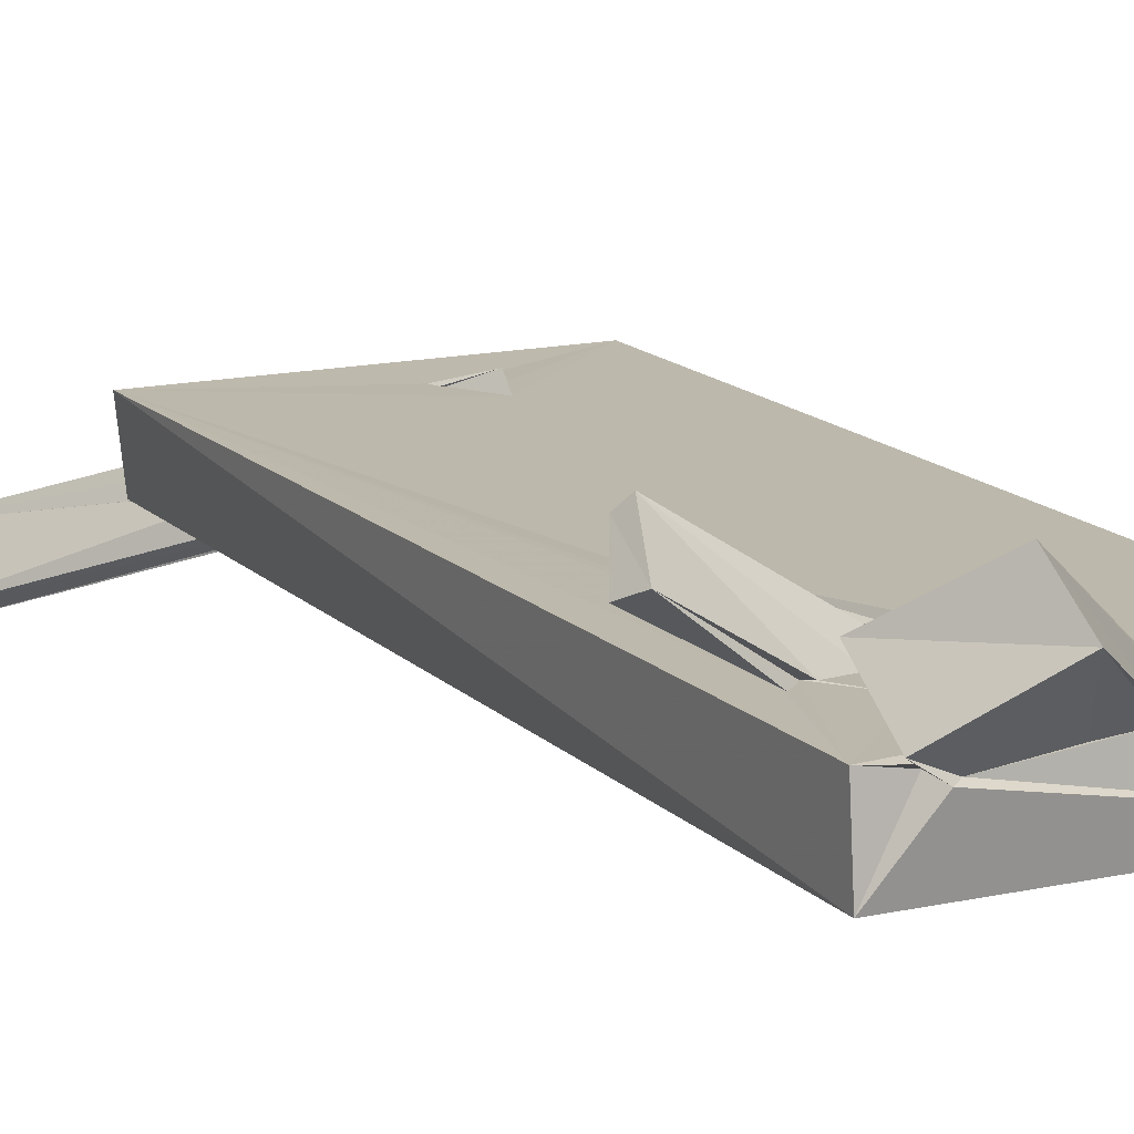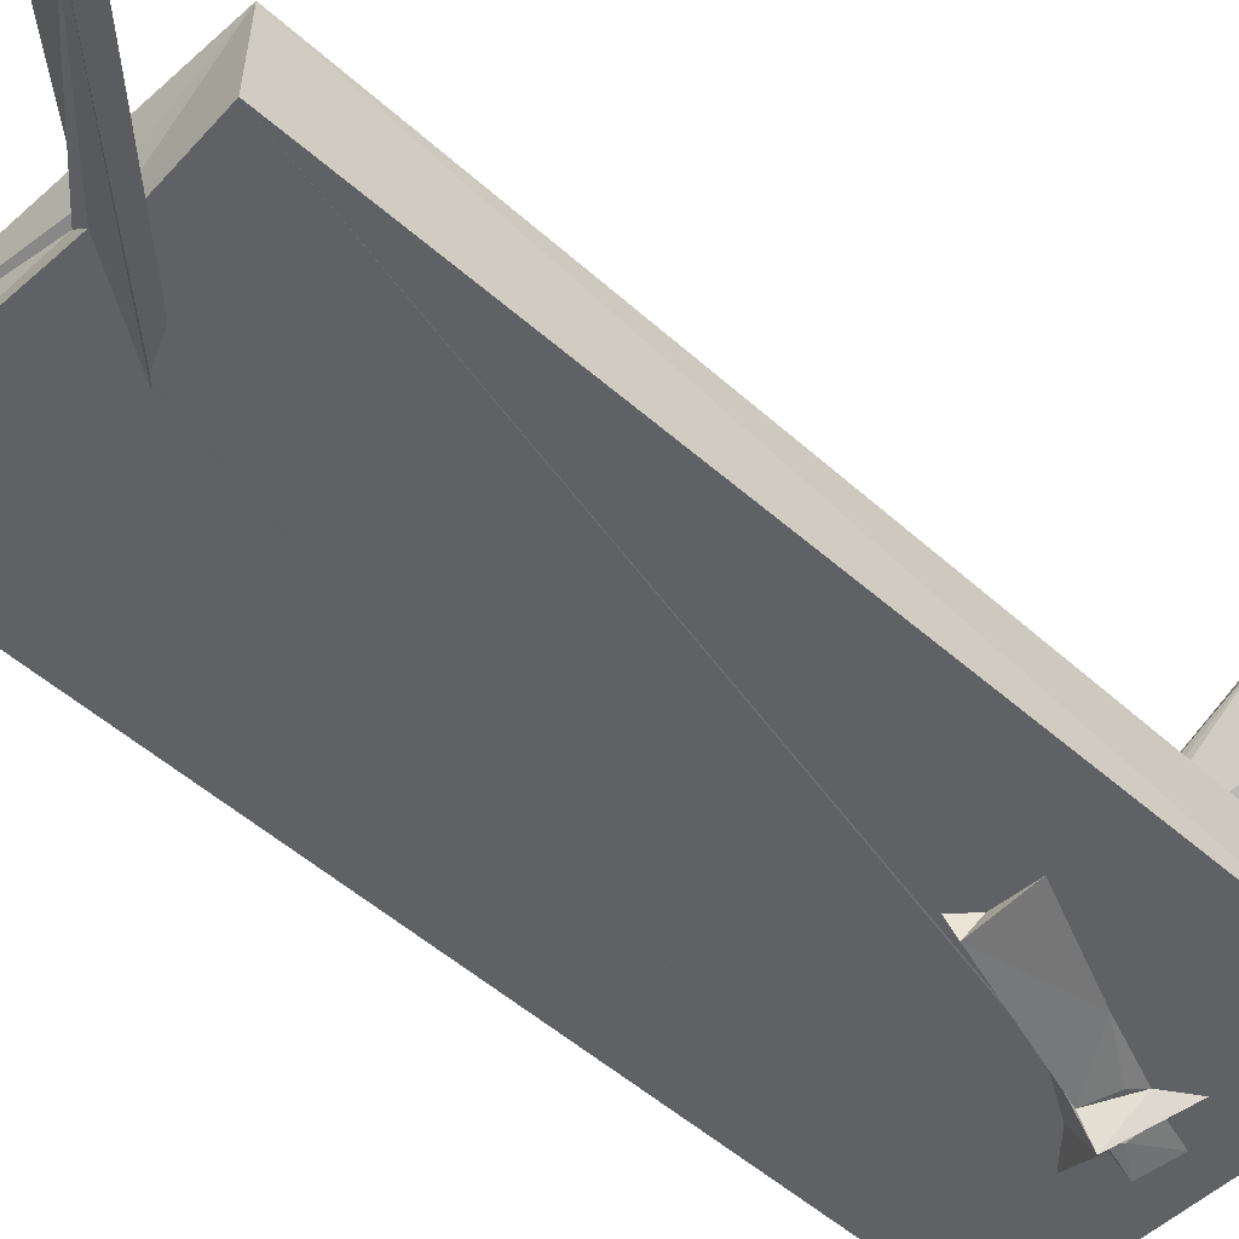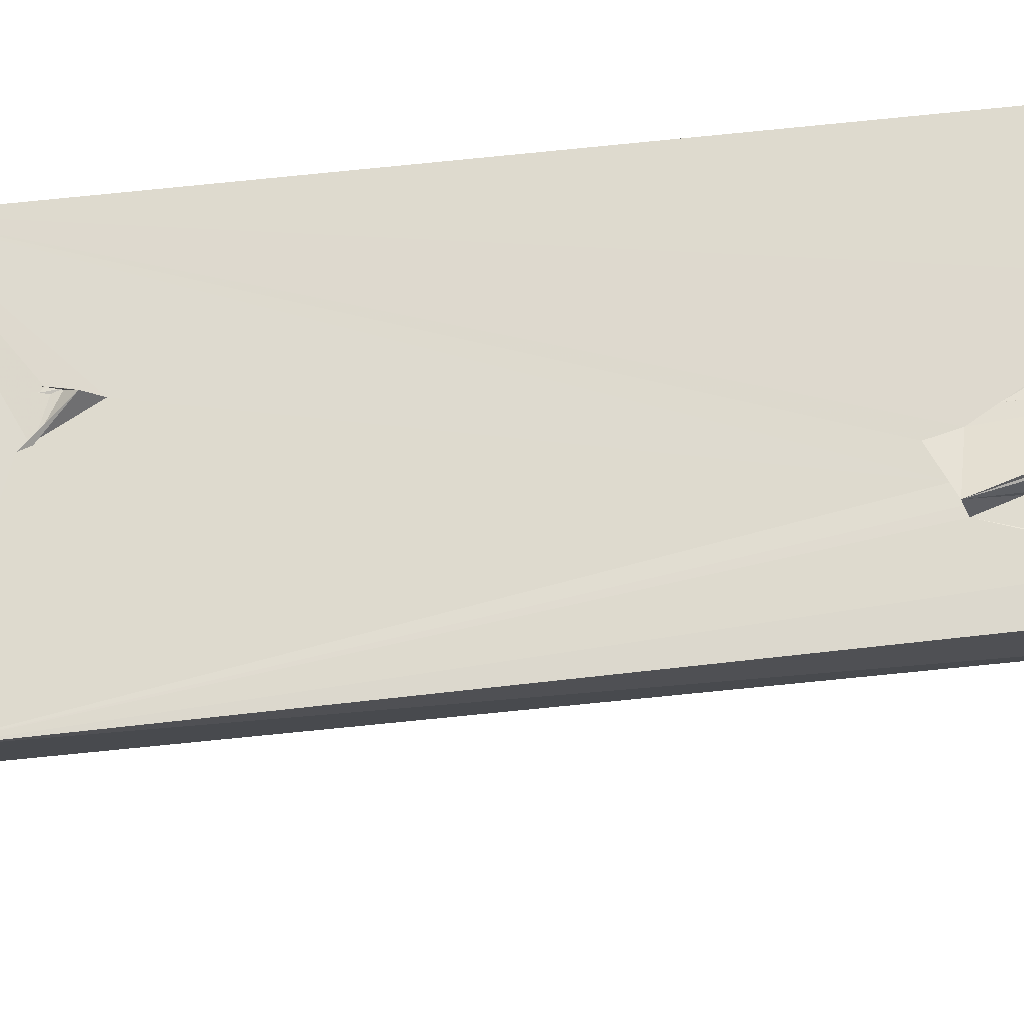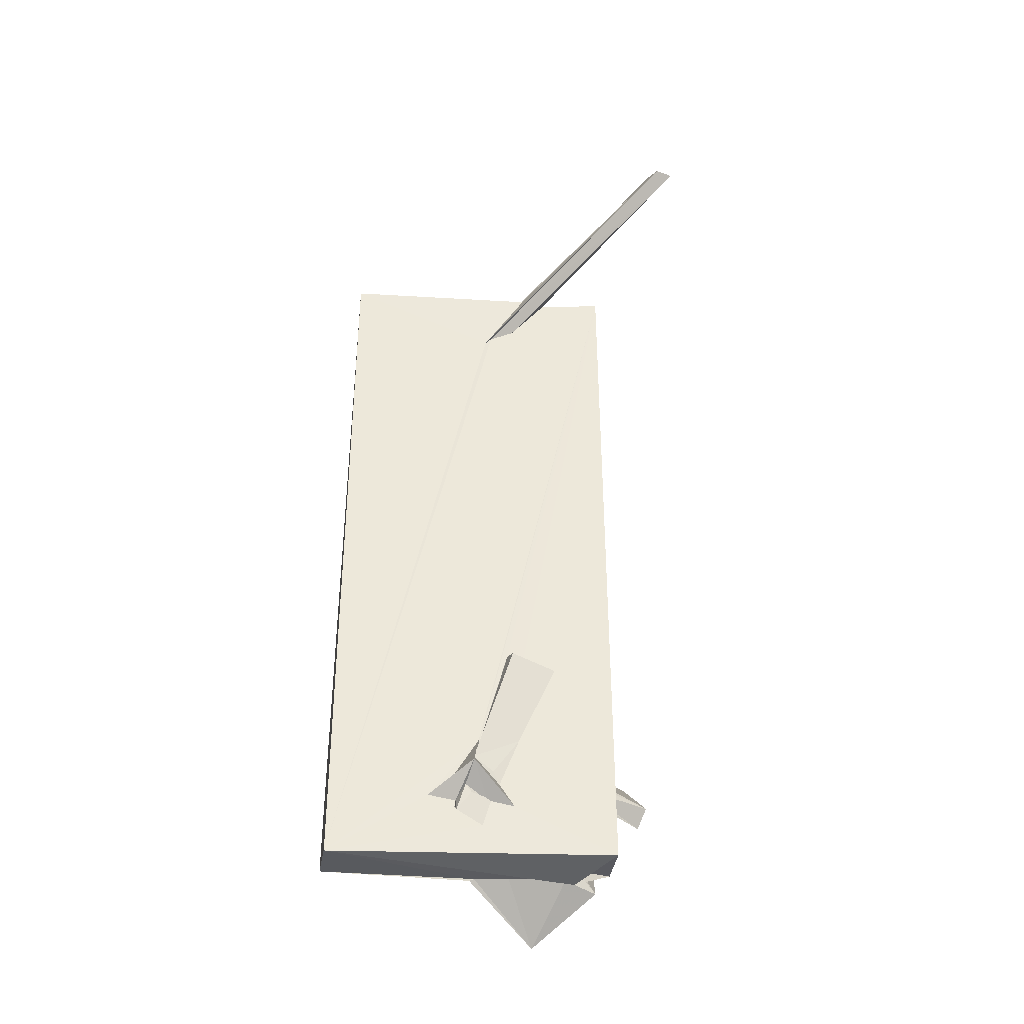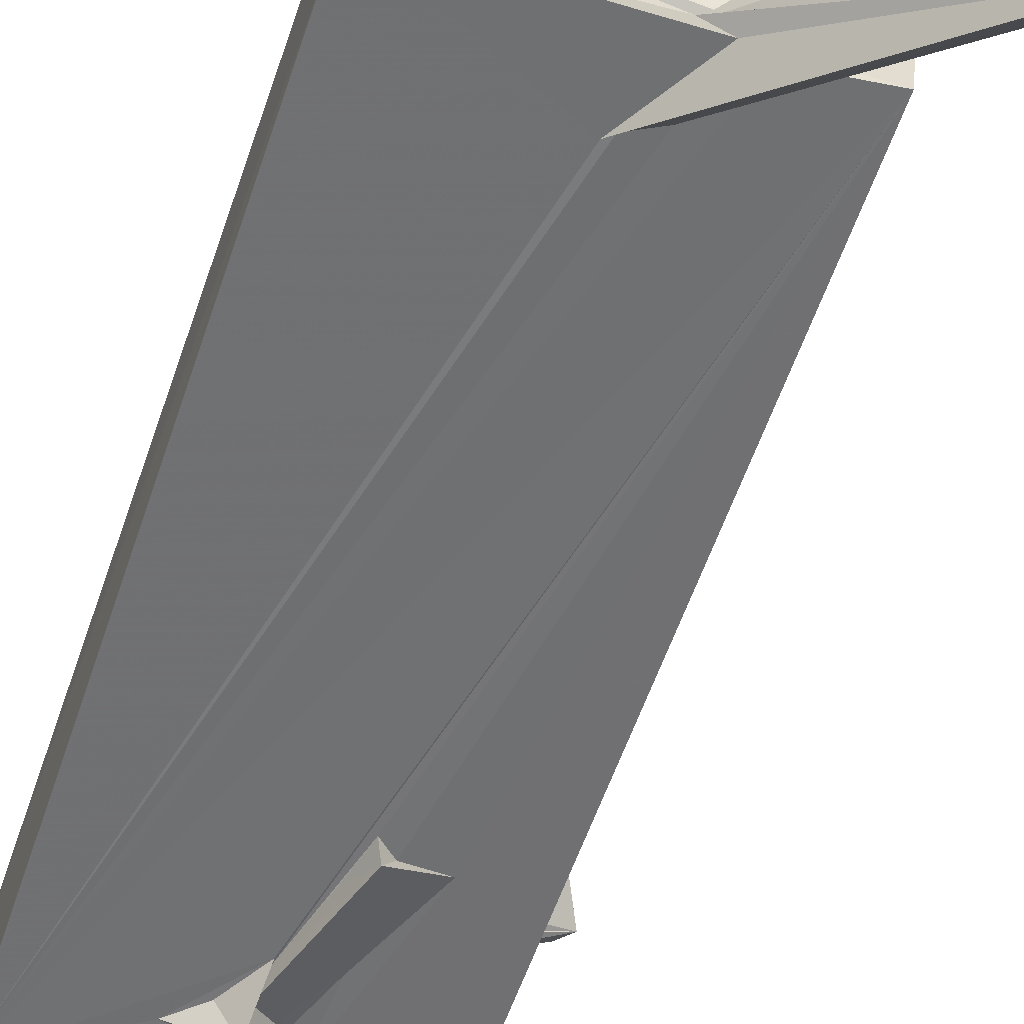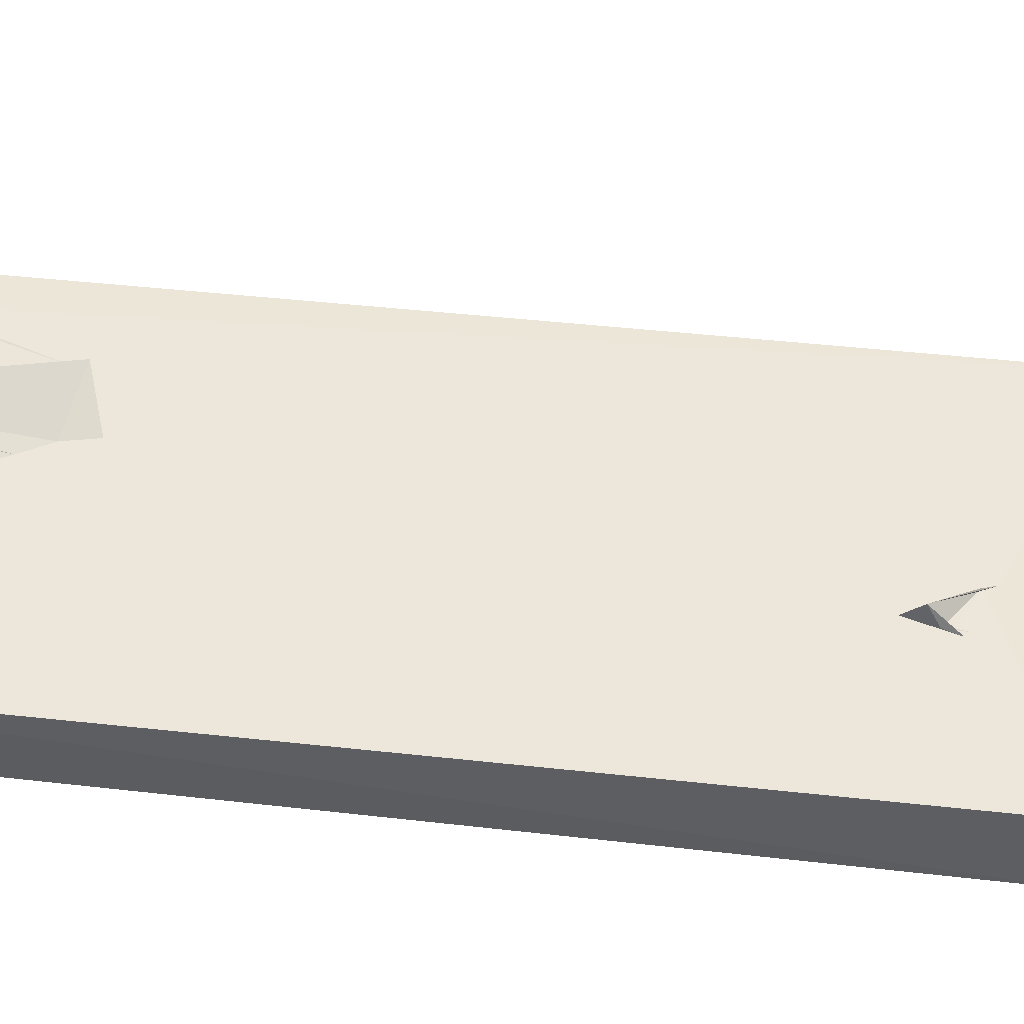
<metadata>
{"format":"obj","ext":"obj","renderer":"f3d","projection":"perspective","resolution":1024,"background":"white","views":[{"elev":14.6,"azim":-27.0,"up":"+Z"},{"elev":-48.6,"azim":-135.2,"up":"+Z"},{"elev":71.2,"azim":-95.9,"up":"+Z"},{"elev":-38.6,"azim":175.1,"up":"+Y"},{"elev":-55.1,"azim":161.7,"up":"+Z"},{"elev":50.5,"azim":97.0,"up":"+Z"}]}
</metadata>
<code>
o 477_Cube.1935
v -2.303 -6.001 -0.4709
v -2.286 -5.885 0.4726
v -2.377 6.125 0.477
v -2.28 6.111 -0.4743
v -1.76 -5.865 0.3684
v -1.817 -4.301 0.4676
v -1.849 -4.261 0.484
v -1.724 -4.016 0.4733
v -1.29 -2.664 0.483
v -1.341 -2.592 -0.4748
v -0.9902 5.989 -0.2077
v -1.879 -6.013 0.4545
v -1.698 -6.138 0.3199
v -1.168 -2.723 0.4807
v -1.634 -4.136 0.4772
v -1.674 -4.21 0.4655
v -1.138 -3.154 0.4728
v -1.543 -4.001 0.4803
v -0.7866 -2.563 -0.4824
v -0.6677 -5.211 -0.4773
v -0.7398 -4 -0.4734
v -1.145 5.986 -0.4772
v -0.8614 6.019 0.03508
v -1.85 -5.869 0.4809
v -2.061 -6.163 0.5623
v 2.304 -6.124 -0.465
v -1.566 -6.03 0.3366
v -0.9615 -2.564 0.4702
v -1.209 -2.577 0.7308
v -1.162 -4.791 0.4828
v -1.55 -4.235 0.488
v -1.109 -4.012 0.4829
v -1.132 -4.166 0.4782
v -1.11 -3.417 0.4659
v -1.249 -3.64 0.4819
v -1.106 -3.605 0.4703
v -0.5451 -2.35 -0.4746
v -0.617 -2.453 -0.7408
v -0.4231 -4.833 -0.4819
v -0.2981 -5.105 -0.4778
v -0.1599 -5.571 -0.4712
v -3.405 8.876 -1.185
v 2.353 6.038 0.4774
v -1.091 -6.805 1.291
v -0.09442 -6.026 0.4708
v -0.6388 -6.004 0.4227
v 0.5075 4.377 0.4796
v 0.09675 5.172 0.4737
v -0.8743 -4.033 0.4734
v -0.9582 -3.907 0.4683
v -1.01 -3.493 0.4784
v -0.08201 -4.093 -0.4678
v -0.3774 -3.012 -0.4816
v -0.3176 -4.635 -0.5524
v 0.01804 -4.665 -0.9816
v 0.02845 -5.053 -0.6012
v -0.2346 -5.129 -0.4727
v 0.00471 -4.434 -0.6733
v -0.08072 -4.012 -0.4712
v -0.6199 5.232 -0.474
v -1.176 5.935 -0.4664
v -0.5173 5.867 -0.01891
v -0.7711 6.152 0.02391
v 0.1327 5.037 0.4678
v -3.284 8.976 -1.324
v -2.104 -5.435 1.145
v 0.3046 -5.26 -0.4698
v 2.374 -5.996 0.4794
v -0.01751 -6.056 0.4826
v -0.5754 -2.362 0.47
v 0.5208 4.595 0.6791
v -0.7323 -4.798 0.4784
v -0.9367 -3.96 0.5303
v -0.5667 -5.15 0.7112
v -0.995 -3.428 0.5029
v -1.1 -3.621 0.5453
v -0.9556 -3.807 0.6886
v -0.9226 -3.616 0.6389
v 0.1284 -4.931 -0.6309
v 0.2689 -5.39 -0.6275
v 0.7243 -5.06 -0.4656
v 0.3073 -4.67 -0.4723
v -0.2178 5.03 -0.4796
v -3.689 8.449 -1.932
v -0.5239 6.012 -0.1132
v 0.5854 4.845 0.4808
v -3.397 8.434 -2.048
v -1.237 -6.27 1.857
v 0.2834 -5.228 -0.4702
v 2.35 6.072 -0.4705
v 0.1867 -5.568 0.4671
v -0.4318 -5.336 0.8716
v -0.4893 -2.735 0.4722
v 0.6388 4.923 0.4781
v 0.6654 4.928 0.4745
v 0.2771 -5.147 -0.4719
v -0.1142 4.926 -0.4677
v -0.831 6.101 -0.472
v 0.6034 5.01 0.472
v 0.6162 4.726 0.5031
v 0.3509 -5.377 0.4844
v -0.384 -5.289 0.8031
v -0.3033 -3.064 0.4734
v -0.7061 5.866 -0.3383
v 0.6615 -4.815 0.4783
v 0.2299 -5.429 0.6718
v 0.6731 -5.166 0.4752
v 0.4556 -4.643 0.4697
v 0.5029 -4.838 0.4752
v 0.688 -5.176 0.4827
v 0.666 -5.122 0.4837
v 0.6068 -5.215 0.4877
v 0.633 -5.164 0.486
v -3.06 -4.21 1.186
v -2.922 -4.52 1.334
v -2.76 -3.64 1.61
v -2.637 -3.758 1.768
f 1 2 3 4
f 4 22 26 59
f 22 61 60 26
f 83 97 26 60
f 97 90 26
f 97 98 90
f 59 26 81 82
f 26 41 67
f 26 1 41
f 41 1 20 40
f 4 19 10
f 4 37 19
f 52 53 37 4
f 10 1 4
f 20 1 10 21
f 4 59 52
f 21 39 20
f 26 67 89
f 89 96 81 26
f 90 43 68 26
f 30 72 49
f 105 93 103 108
f 105 43 93
f 18 35 34 17
f 35 36 34
f 30 32 33 31
f 15 2 30 31
f 51 34 36
f 49 50 32 30
f 43 70 93
f 43 47 28 70
f 94 43 86 99
f 47 43 94 95
f 3 48 64 43
f 3 28 47 48
f 43 64 86
f 3 2 7
f 7 8 9 3
f 2 6 7
f 17 9 8 18
f 15 16 6 2
f 14 28 3
f 3 9 14
f 91 69 68 101
f 107 101 68 112
f 110 113 112 68
f 105 109 110 68
f 2 24 30
f 105 68 43
f 45 46 27 26
f 68 69 45 26
f 2 12 24
f 2 1 5 12
f 5 1 13
f 13 1 26 27
f 4 3 11 22
f 85 43 90 98
f 62 63 23 43
f 43 85 62
f 23 3 43
f 23 11 3
f 98 104 85
f 39 54 58 55
f 59 55 58 52
f 55 20 39
f 25 5 13
f 25 12 5
f 25 24 12
f 66 30 24 25
f 79 56 57 55
f 55 81 96 79
f 20 55 57 40
f 45 44 46
f 25 13 27 44
f 27 46 44
f 88 44 91 106
f 105 88 106 109
f 91 101 106
f 69 91 44
f 44 45 69
f 102 92 105 108
f 92 88 105
f 74 66 88 92
f 30 66 74 72
f 66 25 44 88
f 81 55 82
f 82 55 59
f 21 38 58 54
f 21 10 38
f 21 54 39
f 80 41 56 79
f 56 41 40 57
f 113 110 111 112
f 38 37 53
f 38 53 52 58
f 80 79 96 89
f 103 102 108
f 103 93 92 102
f 93 70 29 92
f 111 110 109 106
f 34 78 77 29
f 77 74 29
f 34 76 78
f 77 73 74
f 34 75 76
f 34 29 17
f 34 51 75
f 49 74 73 50
f 29 9 17
f 74 92 29
f 49 72 74
f 112 111 107
f 111 106 101 107
f 80 89 67
f 67 41 80
f 29 14 9
f 29 70 28
f 28 14 29
f 38 10 19 37
f 83 84 87 97
f 60 84 83
f 99 86 100 94
f 87 65 62 85
f 85 104 87
f 87 104 98
f 98 97 87
f 71 100 64 48
f 64 100 86
f 65 63 62
f 65 42 23 63
f 47 71 48
f 42 22 11
f 42 84 61 22
f 61 84 60
f 11 23 42
f 100 71 95 94
f 71 47 95
f 42 65 87 84
f 35 76 75 36
f 75 51 36
f 35 114 116 76
f 114 18 8
f 114 35 18
f 8 7 114
f 78 116 117 77
f 76 116 78
f 33 32 73 77
f 32 50 73
f 117 31 33 77
f 117 115 31
f 115 6 16 15
f 115 114 7 6
f 15 31 115
f 115 117 116 114

</code>
